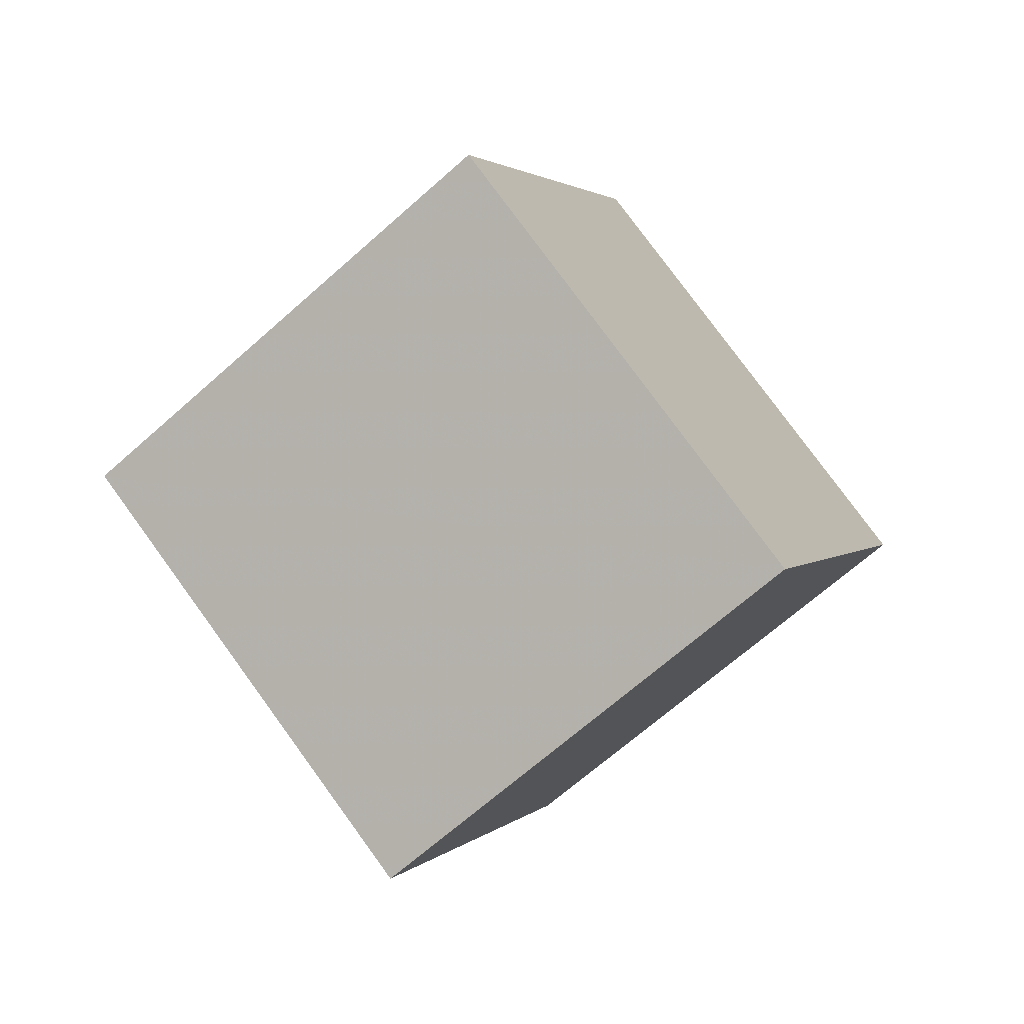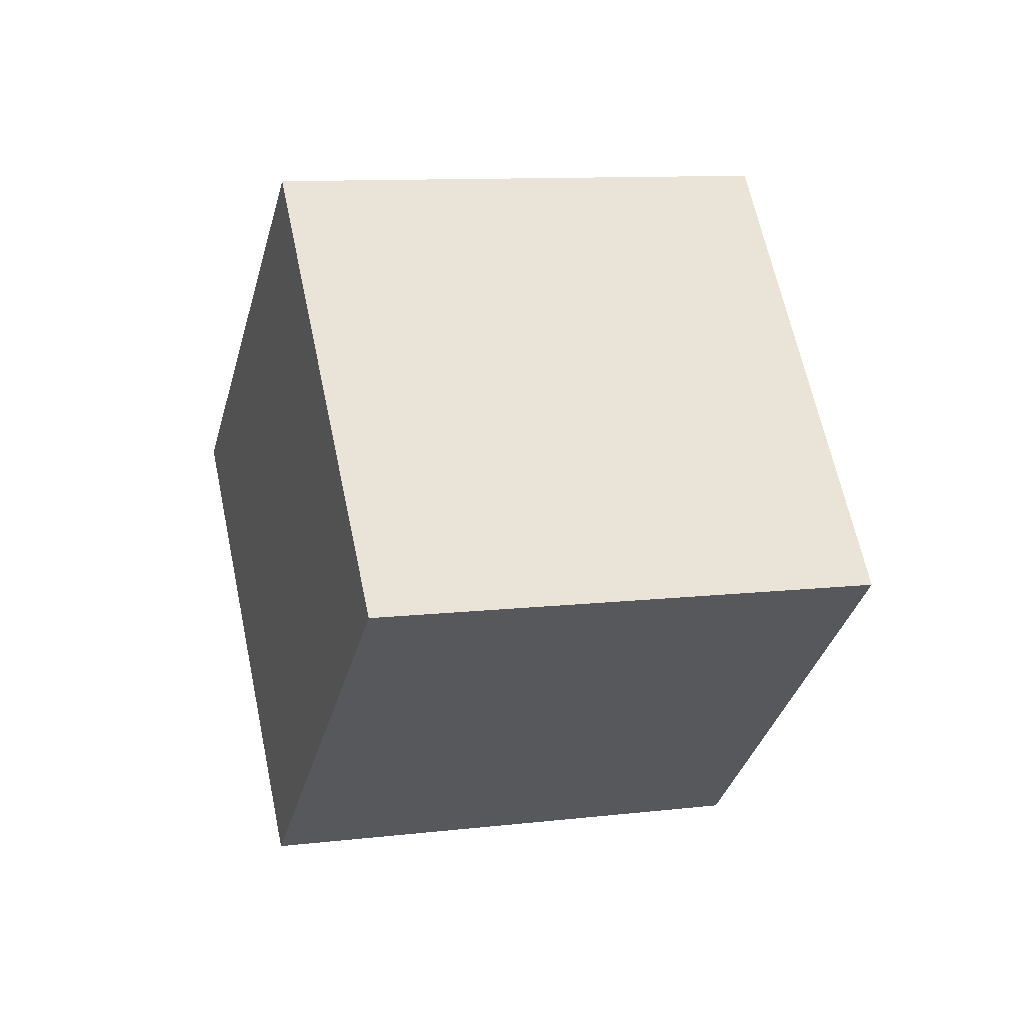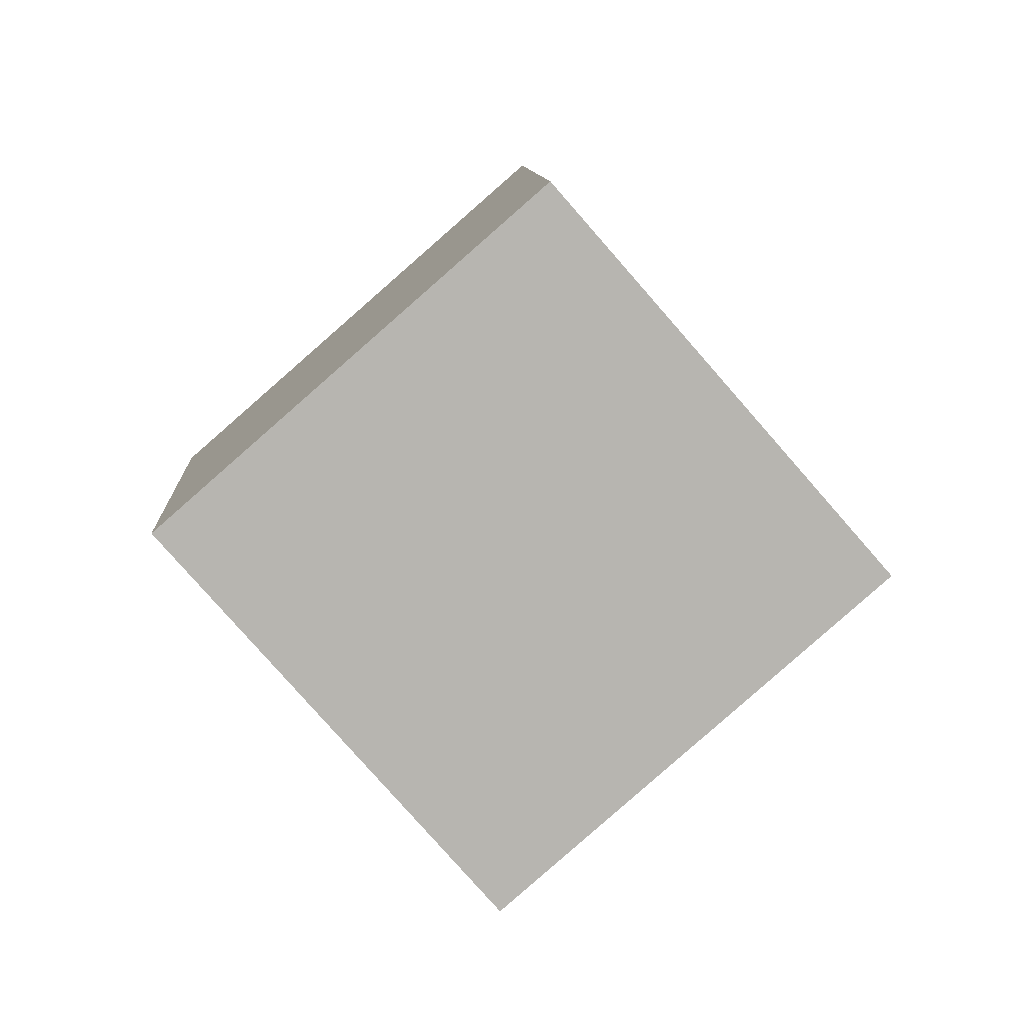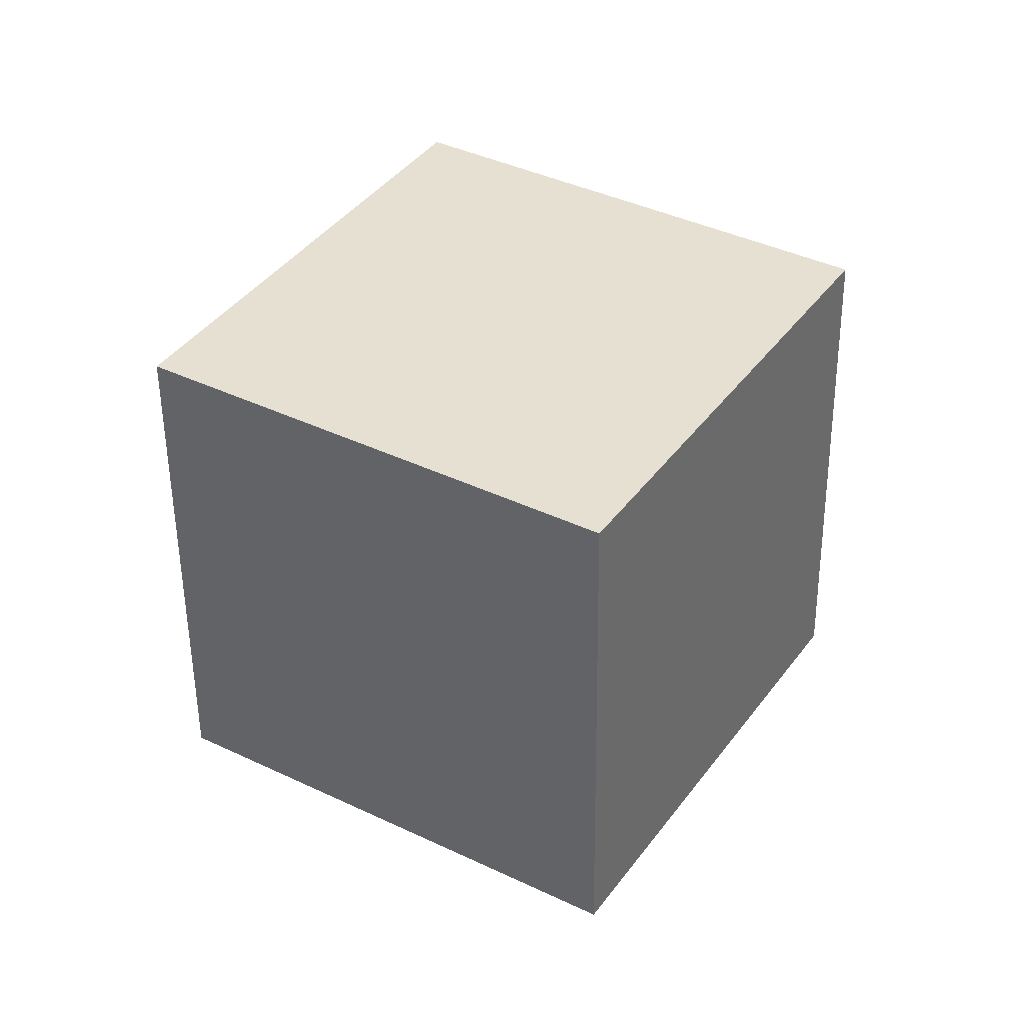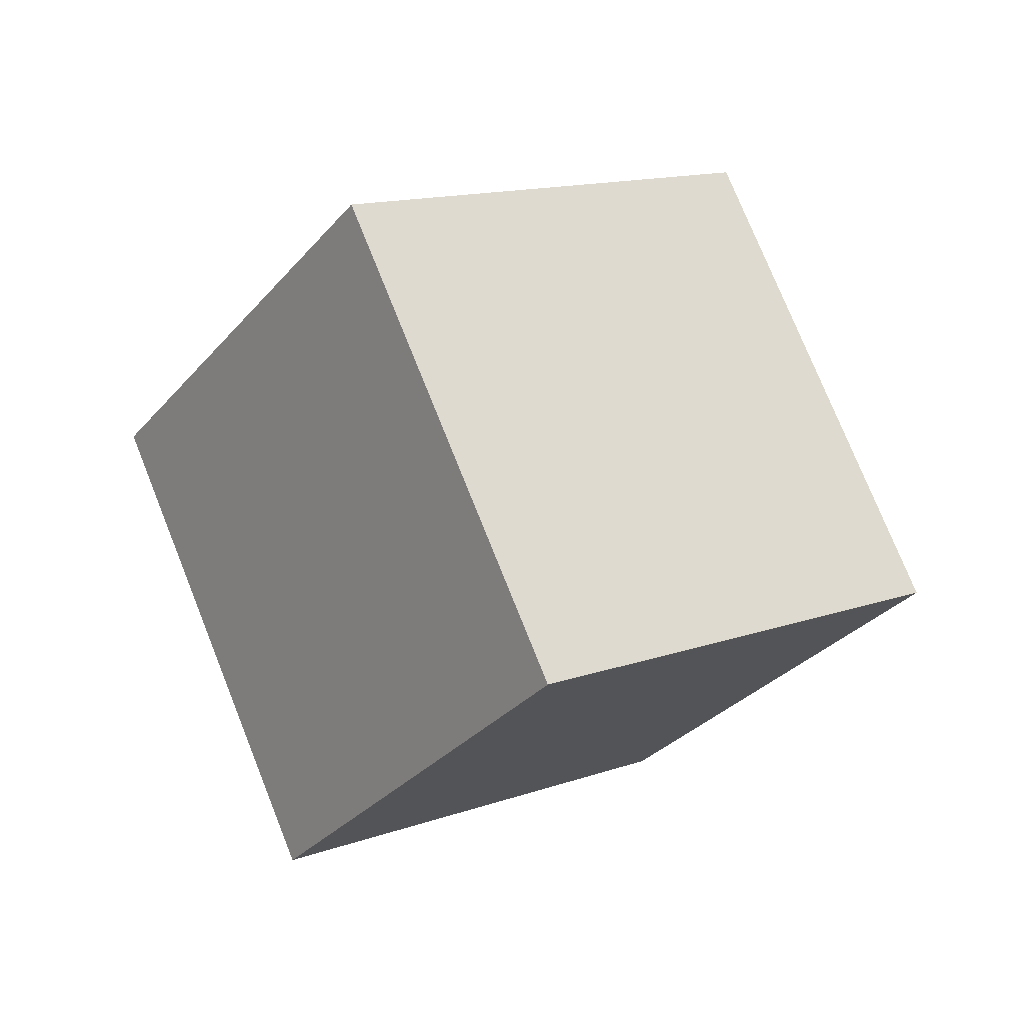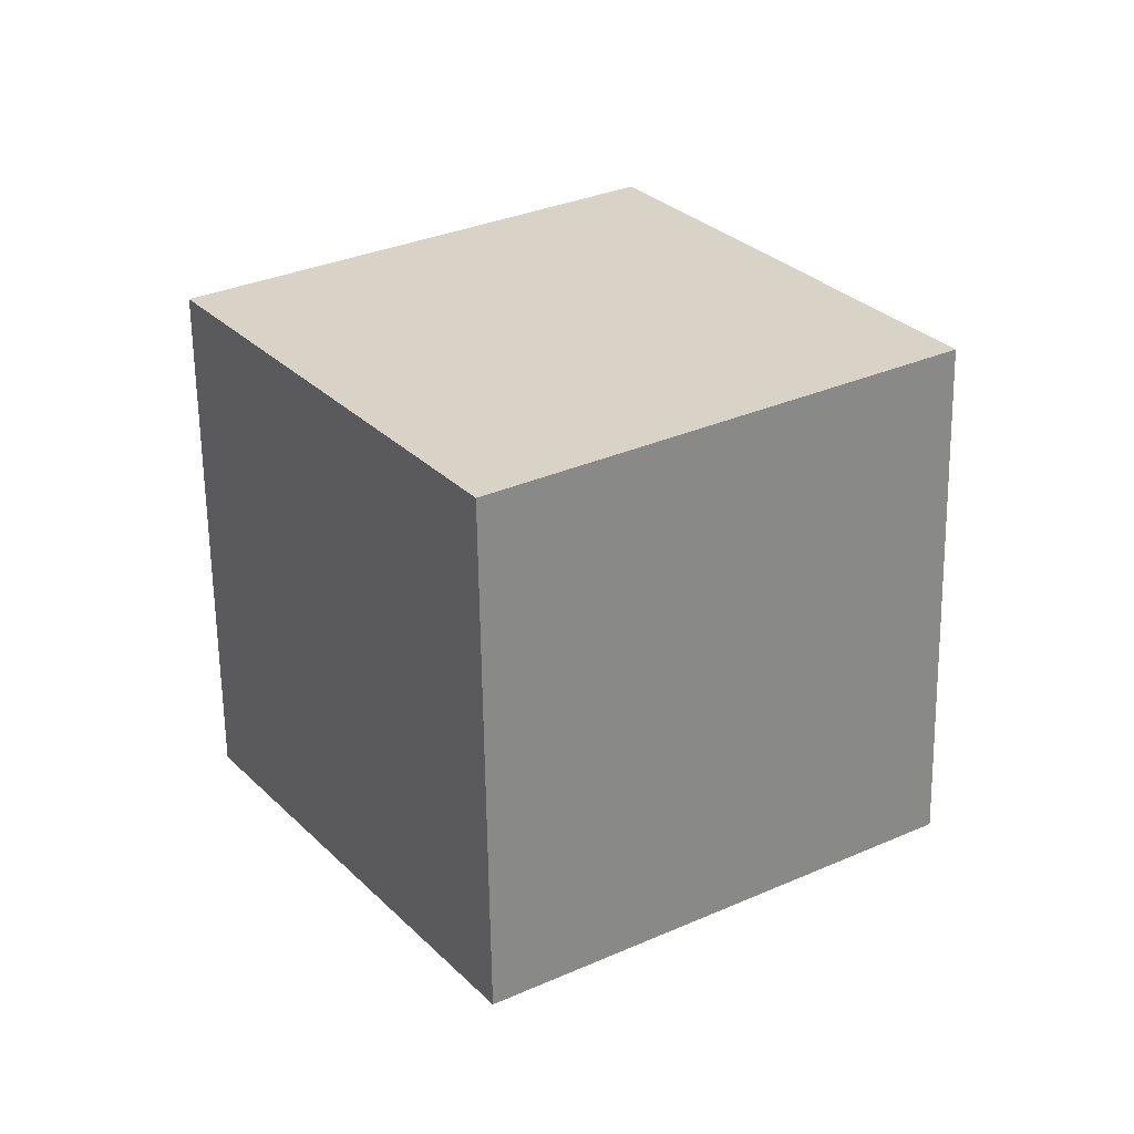
<metadata>
{"format":"obj","ext":"obj","renderer":"f3d","projection":"perspective","resolution":1024,"background":"white","views":[{"elev":-61.7,"azim":177.4,"up":"+Y"},{"elev":0.4,"azim":117.7,"up":"+Y"},{"elev":33.3,"azim":-161.2,"up":"+Z"},{"elev":-48.5,"azim":-134.0,"up":"+Y"},{"elev":8.7,"azim":95.5,"up":"+Y"},{"elev":-17.2,"azim":87.2,"up":"+Z"}]}
</metadata>
<code>
v 4.91 1.791 -11.99
v -1.242 -3.471 -6.116
v 1.511 10.28 -7.939
v -4.641 5.018 -2.069
v 12.02 1.296 -4.976
v 5.871 -3.966 0.8946
v 8.624 9.786 -0.9285
v 2.473 4.523 4.942
f 2 4 1
f 5 2 1
f 1 4 3
f 3 5 1
f 2 8 4
f 6 2 5
f 6 8 2
f 4 8 3
f 7 5 3
f 3 8 7
f 7 6 5
f 8 6 7

</code>
